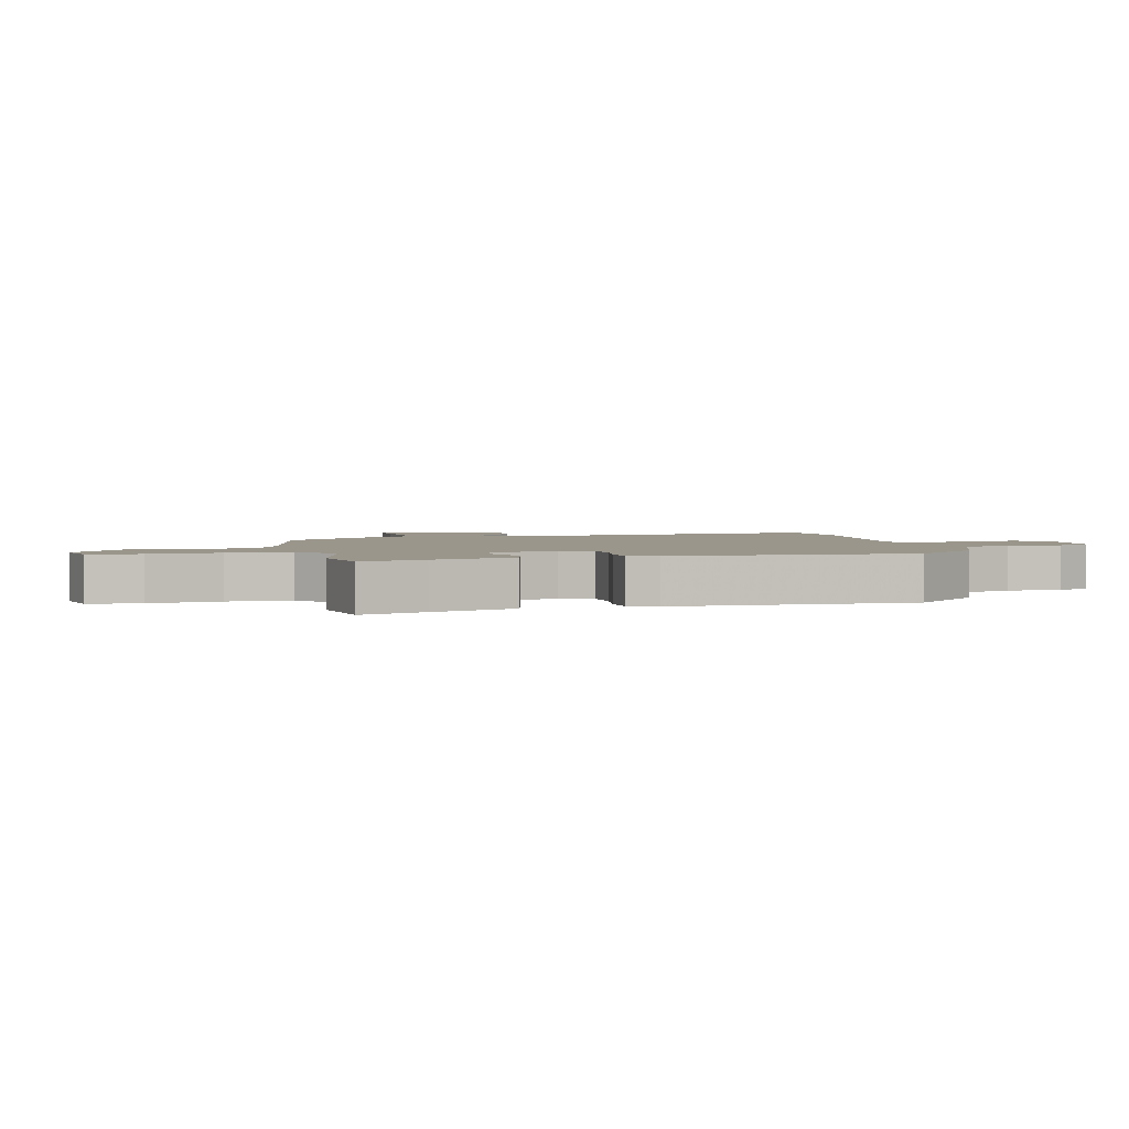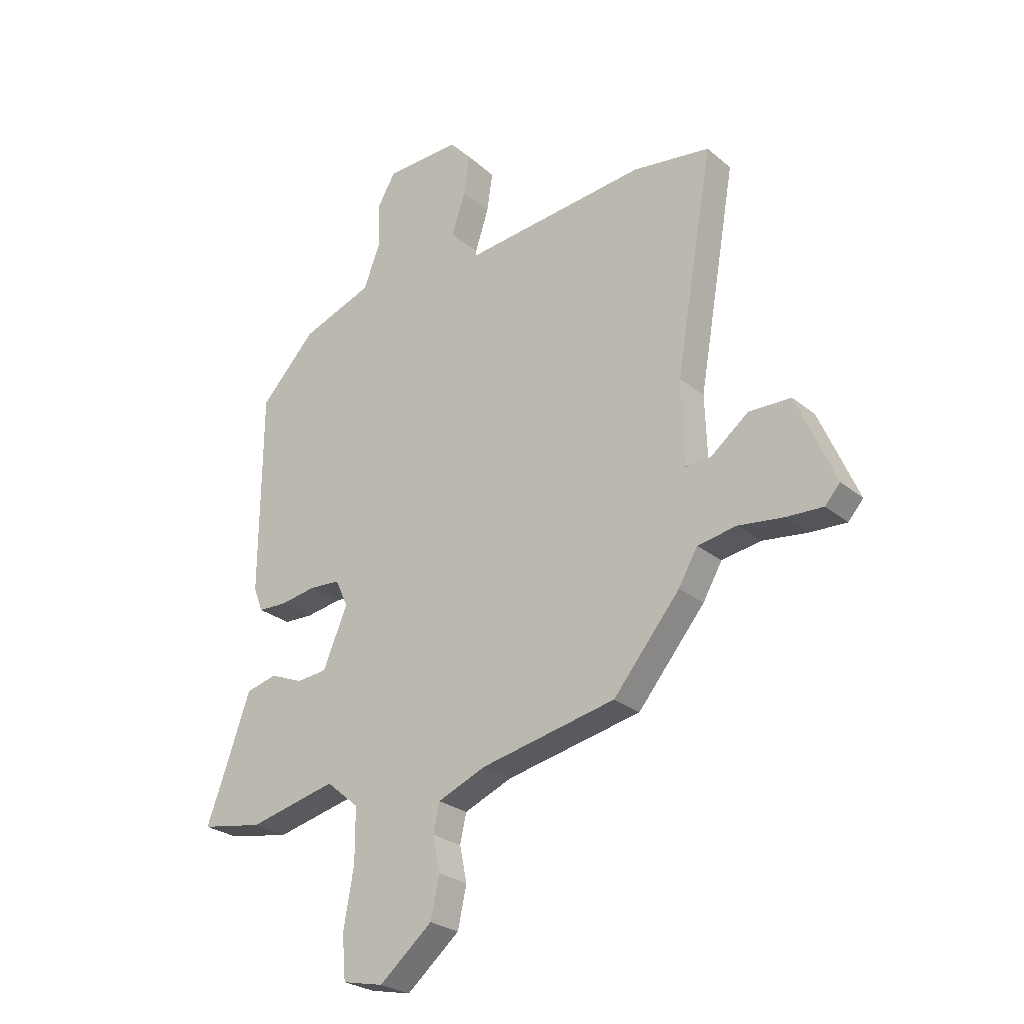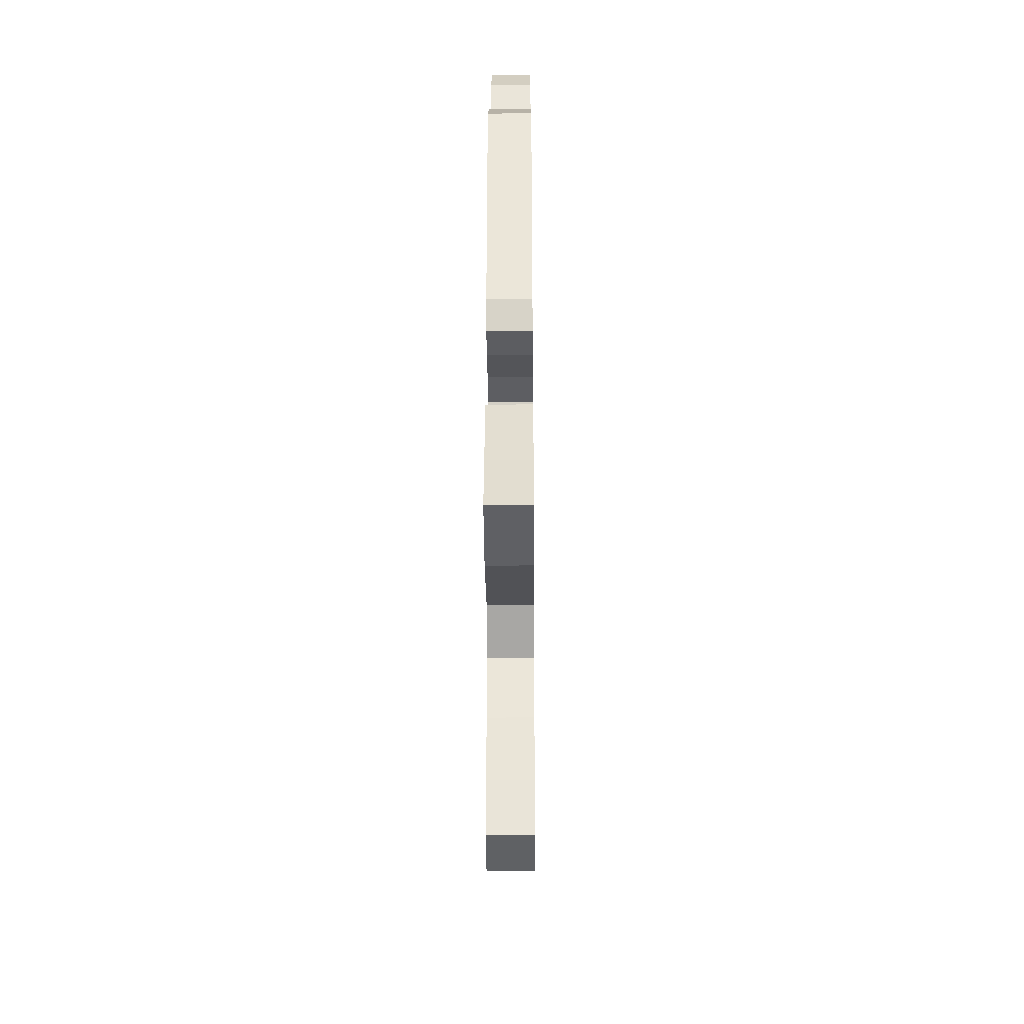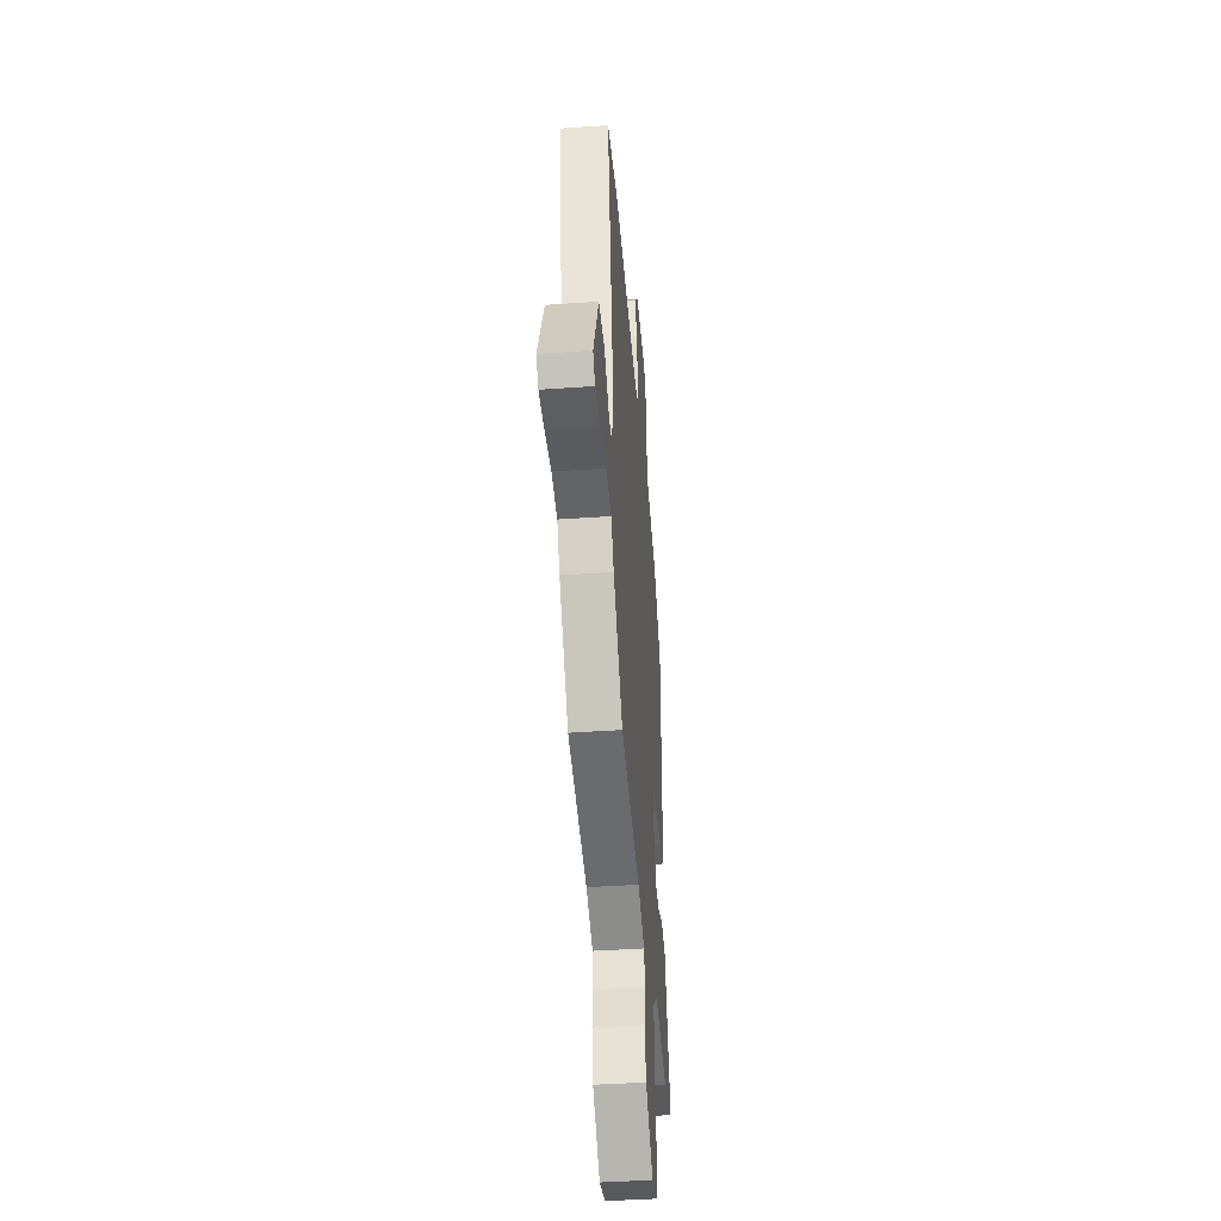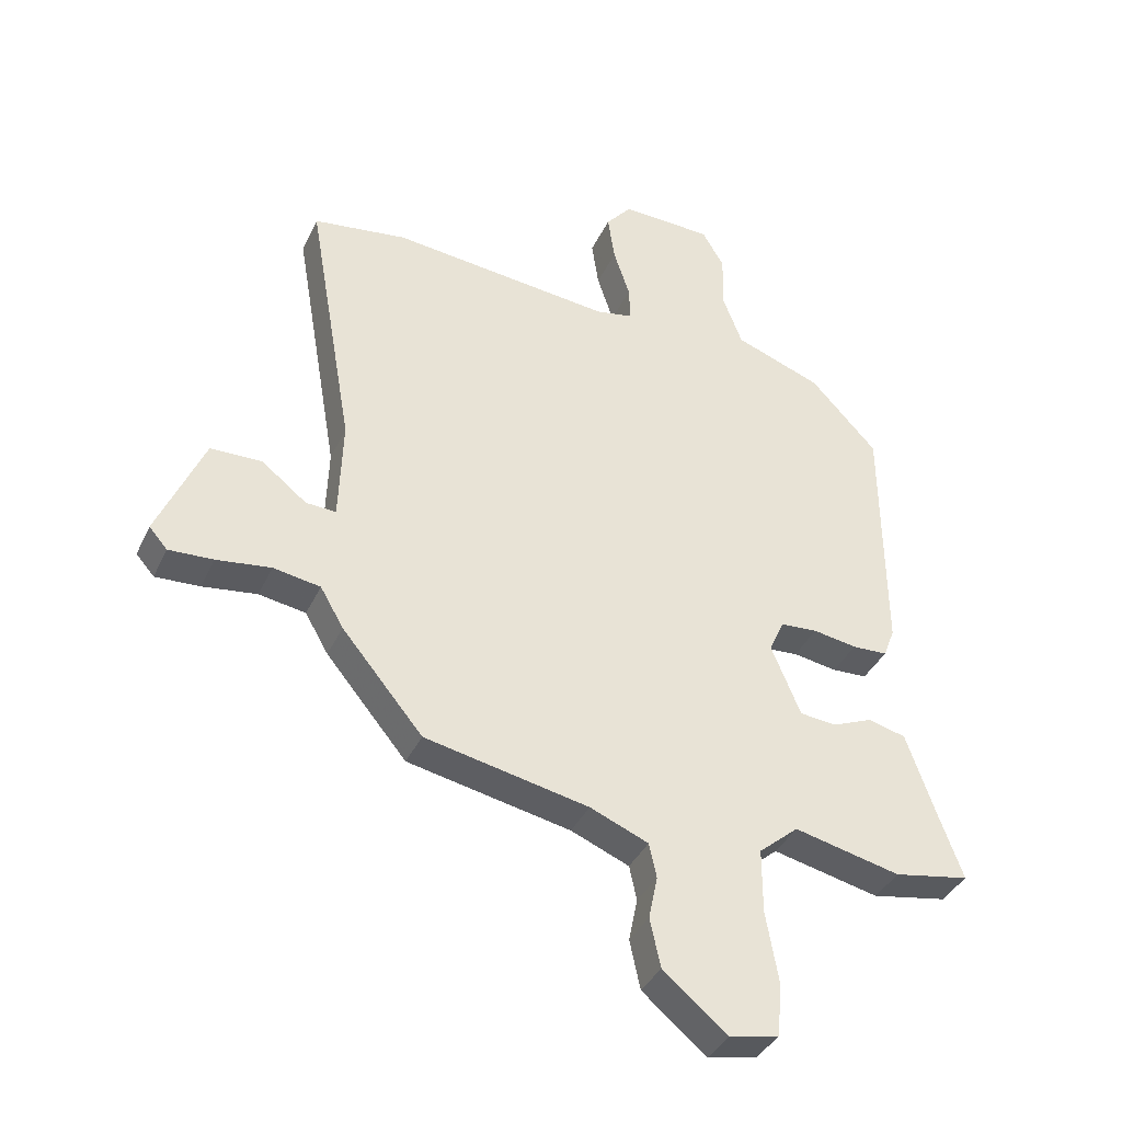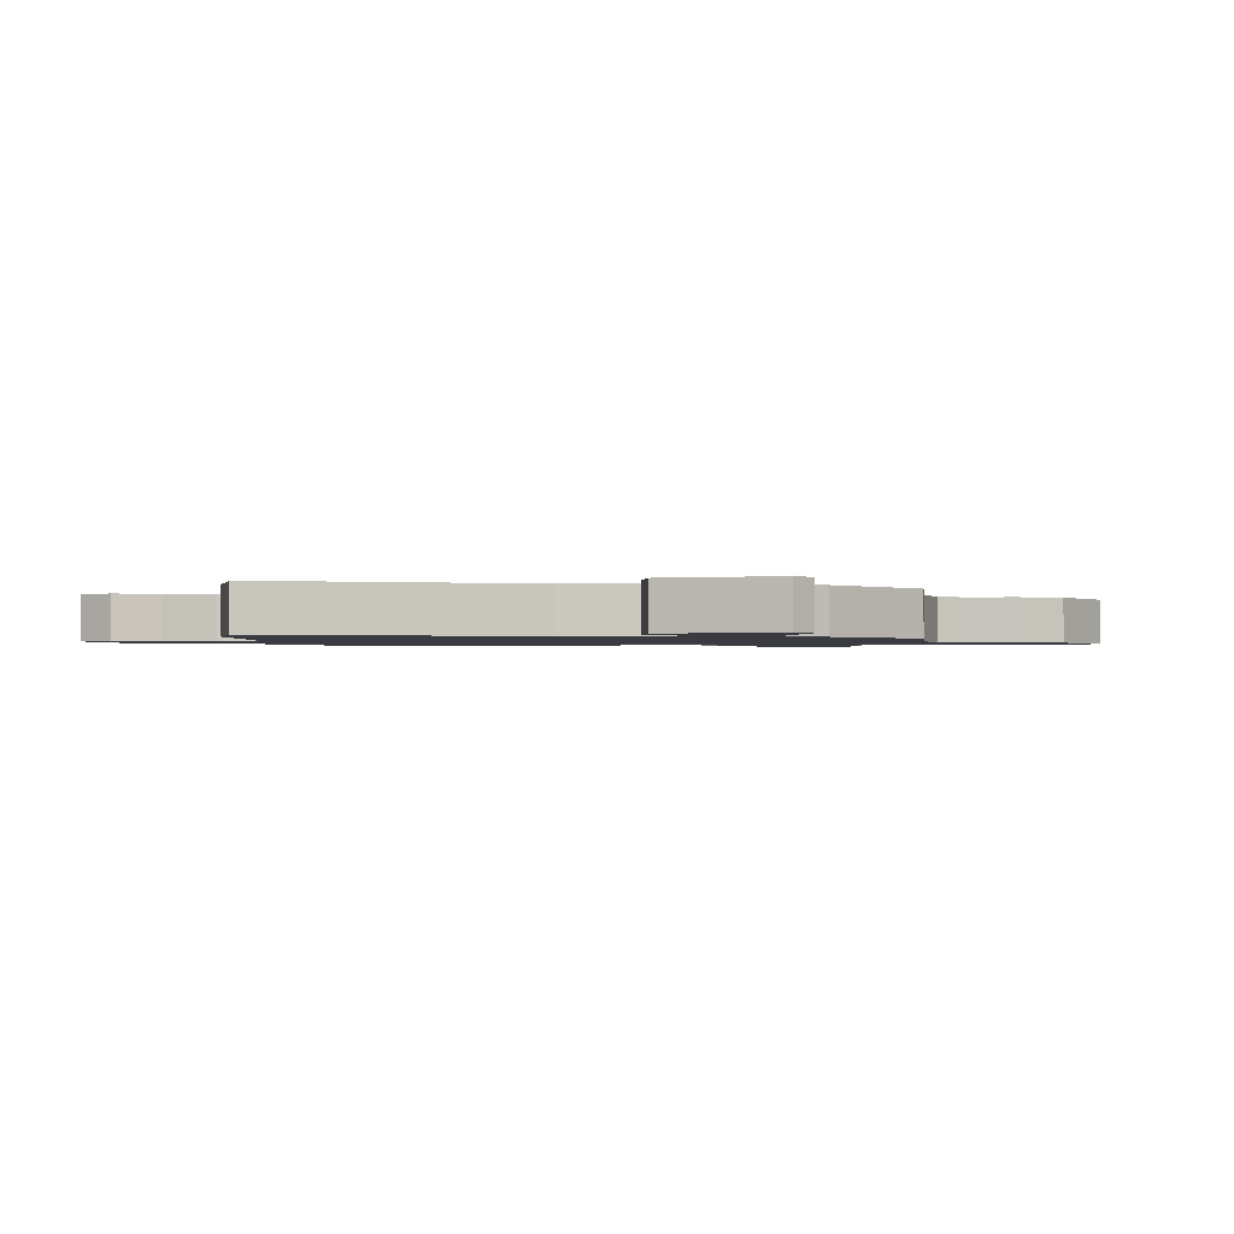
<metadata>
{"format":"obj","ext":"obj","renderer":"f3d","projection":"perspective","resolution":1024,"background":"white","views":[{"elev":2.4,"azim":-103.6,"up":"+Y"},{"elev":-26.0,"azim":37.7,"up":"+Z"},{"elev":-34.5,"azim":-89.6,"up":"+Z"},{"elev":-41.6,"azim":94.9,"up":"+Z"},{"elev":-37.5,"azim":157.1,"up":"+Z"},{"elev":-1.4,"azim":84.9,"up":"+Y"}]}
</metadata>
<code>
v 0.402 0.07 0.513
v 0.552 0.07 0.493
v 0.479 0.07 0.069
v 0.485 0.07 -0.095
v 0.533 0.07 -0.092
v 0.605 0.07 -0.035
v 0.687 0.07 -0.036
v 0.762 0.07 -0.208
v 0.733 0.07 -0.241
v 0.662 0.07 -0.238
v 0.575 0.07 -0.227
v 0.5 0.07 -0.24
v 0.463 0.07 -0.304
v 0.334 0.07 -0.46
v 0.073 0.07 -0.515
v -0.02 0.07 -0.554
v -0.032 0.07 -0.609
v -0.018 0.07 -0.677
v -0.035 0.07 -0.755
v -0.137 0.07 -0.841
v -0.216 0.07 -0.824
v -0.223 0.07 -0.74
v -0.203 0.07 -0.626
v -0.203 0.07 -0.524
v -0.266 0.07 -0.471
v -0.435 0.07 -0.511
v -0.555 0.07 -0.49
v -0.517 0.07 -0.386
v -0.47 0.07 -0.252
v -0.41 0.07 -0.236
v -0.347 0.07 -0.262
v -0.288 0.07 -0.256
v -0.241 0.07 -0.143
v -0.265 0.07 -0.091
v -0.324 0.07 -0.087
v -0.394 0.07 -0.099
v -0.45 0.07 -0.097
v -0.468 0.07 -0.05
v -0.465 0.07 0.34
v -0.359 0.07 0.454
v -0.221 0.07 0.506
v -0.189 0.07 0.59
v -0.192 0.07 0.677
v -0.157 0.07 0.737
v -0.012 0.07 0.743
v 0.029 0.07 0.695
v 0.018 0.07 0.62
v -0.008 0.07 0.541
v -0.01 0.07 0.485
v 0.049 0.07 0.474
v 0.402 0 0.513
v 0.552 0 0.493
v 0.479 0 0.069
v 0.485 0 -0.095
v 0.533 0 -0.092
v 0.605 0 -0.035
v 0.687 0 -0.036
v 0.762 0 -0.208
v 0.733 0 -0.241
v 0.662 0 -0.238
v 0.575 0 -0.227
v 0.5 0 -0.24
v 0.463 0 -0.304
v 0.334 0 -0.46
v 0.073 0 -0.515
v -0.02 0 -0.554
v -0.032 0 -0.609
v -0.018 0 -0.677
v -0.035 0 -0.755
v -0.137 0 -0.841
v -0.216 0 -0.824
v -0.223 0 -0.74
v -0.203 0 -0.626
v -0.203 0 -0.524
v -0.266 0 -0.471
v -0.435 0 -0.511
v -0.555 0 -0.49
v -0.517 0 -0.386
v -0.47 0 -0.252
v -0.41 0 -0.236
v -0.347 0 -0.262
v -0.288 0 -0.256
v -0.241 0 -0.143
v -0.265 0 -0.091
v -0.324 0 -0.087
v -0.394 0 -0.099
v -0.45 0 -0.097
v -0.468 0 -0.05
v -0.465 0 0.34
v -0.359 0 0.454
v -0.221 0 0.506
v -0.189 0 0.59
v -0.192 0 0.677
v -0.157 0 0.737
v -0.012 0 0.743
v 0.029 0 0.695
v 0.018 0 0.62
v -0.008 0 0.541
v -0.01 0 0.485
v 0.049 0 0.474
f 46 47 48
f 45 46 48
f 44 45 48
f 43 44 48
f 42 43 48
f 41 42 48 49
f 41 49 50
f 40 41 50
f 39 40 50
f 38 39 50
f 37 38 50
f 36 37 50
f 35 36 50
f 28 29 30 31
f 28 31 32
f 27 28 32
f 26 27 32
f 25 26 32
f 24 25 32 33
f 21 22 23
f 20 21 23
f 19 20 23
f 18 19 23
f 17 18 23
f 16 17 23 24
f 15 16 24 33
f 15 33 34
f 14 15 34
f 13 14 34
f 12 13 34
f 9 10 11
f 8 9 11
f 7 8 11
f 6 7 11
f 5 6 11
f 4 5 11 12
f 1 2 3
f 50 1 3
f 35 50 3
f 34 35 3
f 4 12 34
f 3 4 34
f 98 97 96
f 98 96 95
f 98 95 94
f 98 94 93
f 98 93 92
f 99 98 92 91
f 100 99 91
f 100 91 90
f 100 90 89
f 100 89 88
f 100 88 87
f 100 87 86
f 100 86 85
f 81 80 79 78
f 82 81 78
f 82 78 77
f 82 77 76
f 82 76 75
f 83 82 75 74
f 73 72 71
f 73 71 70
f 73 70 69
f 73 69 68
f 73 68 67
f 74 73 67 66
f 83 74 66 65
f 84 83 65
f 84 65 64
f 84 64 63
f 84 63 62
f 61 60 59
f 61 59 58
f 61 58 57
f 61 57 56
f 61 56 55
f 62 61 55 54
f 53 52 51
f 53 51 100
f 53 100 85
f 53 85 84
f 84 62 54
f 84 54 53
f 1 51 52 2
f 2 52 53 3
f 3 53 54 4
f 4 54 55 5
f 5 55 56 6
f 6 56 57 7
f 7 57 58 8
f 8 58 59 9
f 9 59 60 10
f 10 60 61 11
f 11 61 62 12
f 12 62 63 13
f 13 63 64 14
f 14 64 65 15
f 15 65 66 16
f 16 66 67 17
f 17 67 68 18
f 18 68 69 19
f 19 69 70 20
f 20 70 71 21
f 21 71 72 22
f 22 72 73 23
f 23 73 74 24
f 24 74 75 25
f 25 75 76 26
f 26 76 77 27
f 27 77 78 28
f 28 78 79 29
f 29 79 80 30
f 30 80 81 31
f 31 81 82 32
f 32 82 83 33
f 33 83 84 34
f 34 84 85 35
f 35 85 86 36
f 36 86 87 37
f 37 87 88 38
f 38 88 89 39
f 39 89 90 40
f 40 90 91 41
f 41 91 92 42
f 42 92 93 43
f 43 93 94 44
f 44 94 95 45
f 45 95 96 46
f 46 96 97 47
f 47 97 98 48
f 48 98 99 49
f 49 99 100 50
f 50 100 51 1

</code>
